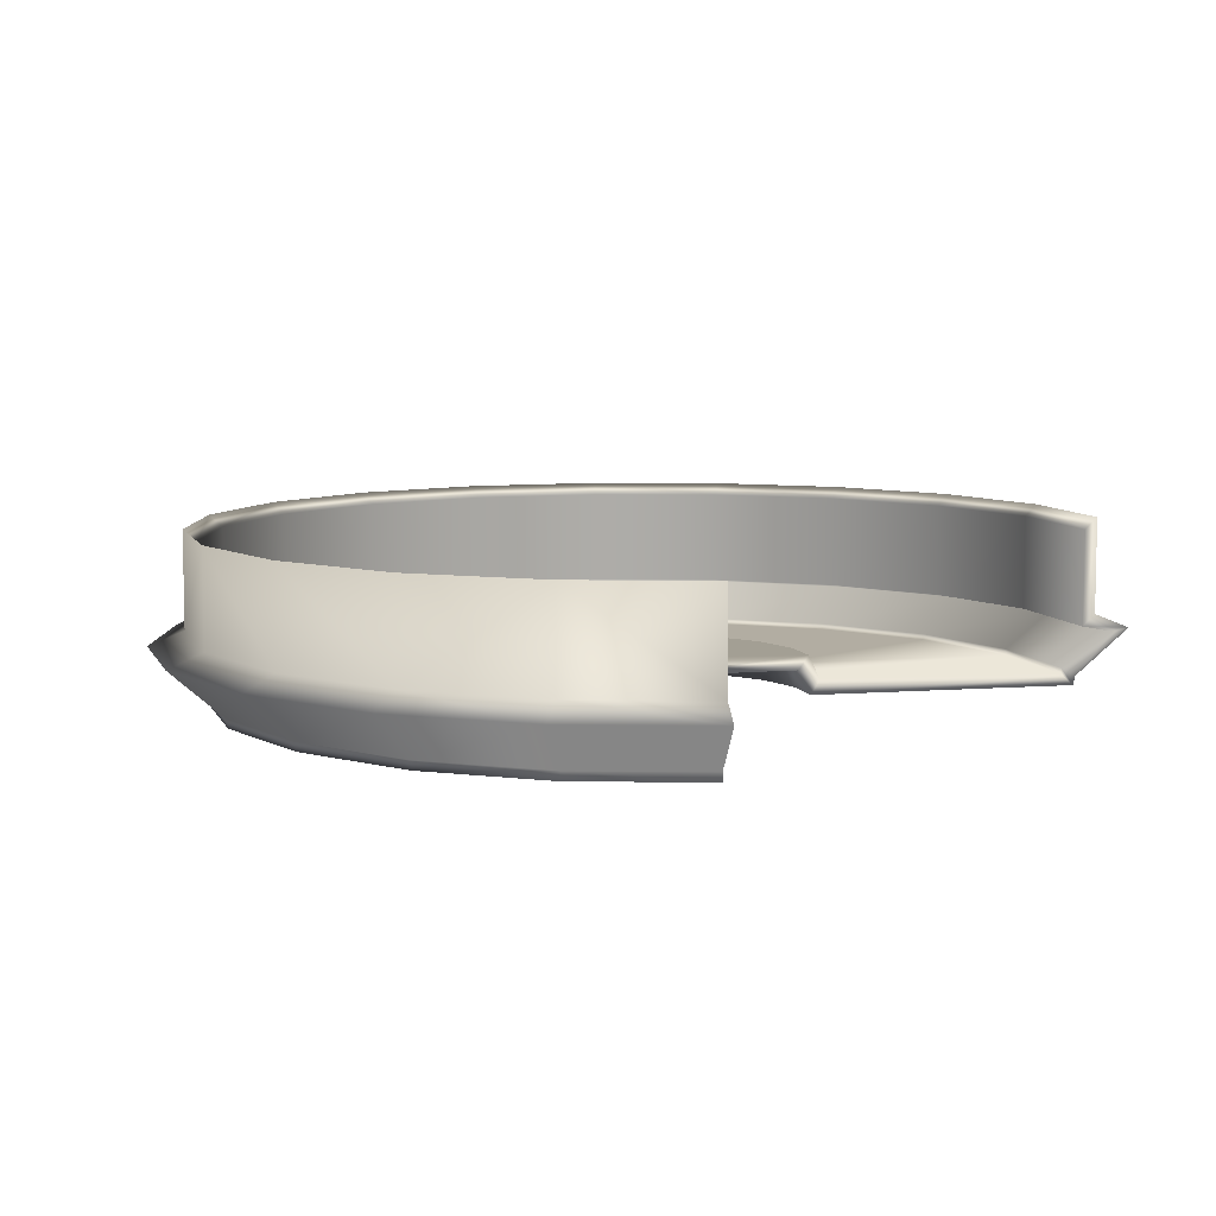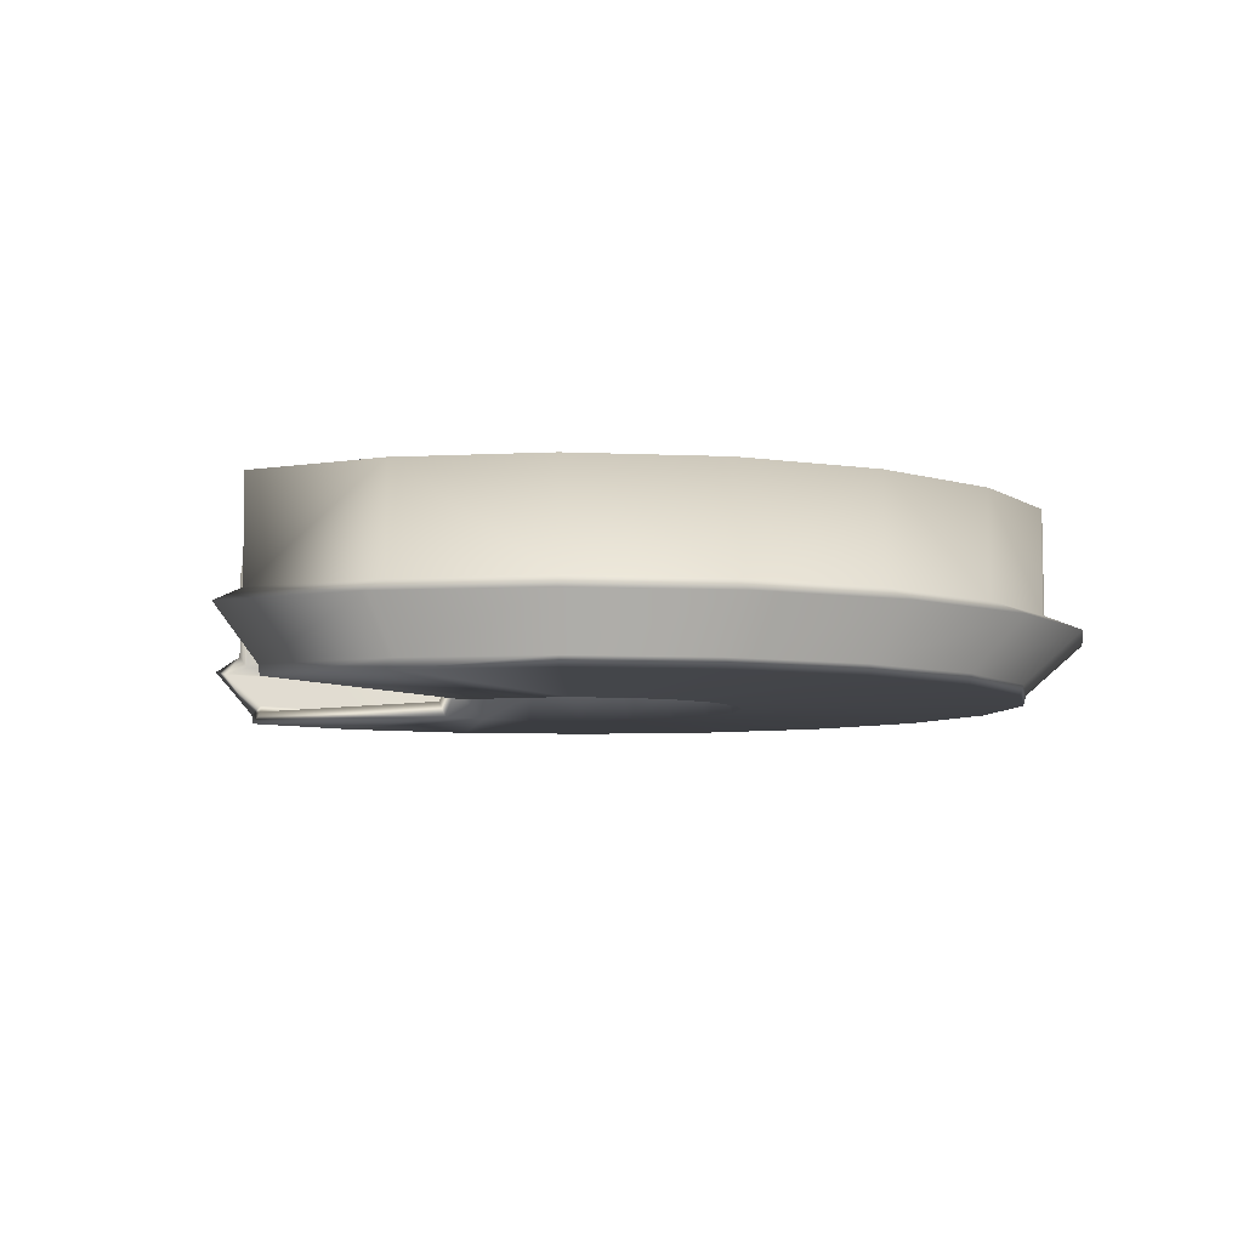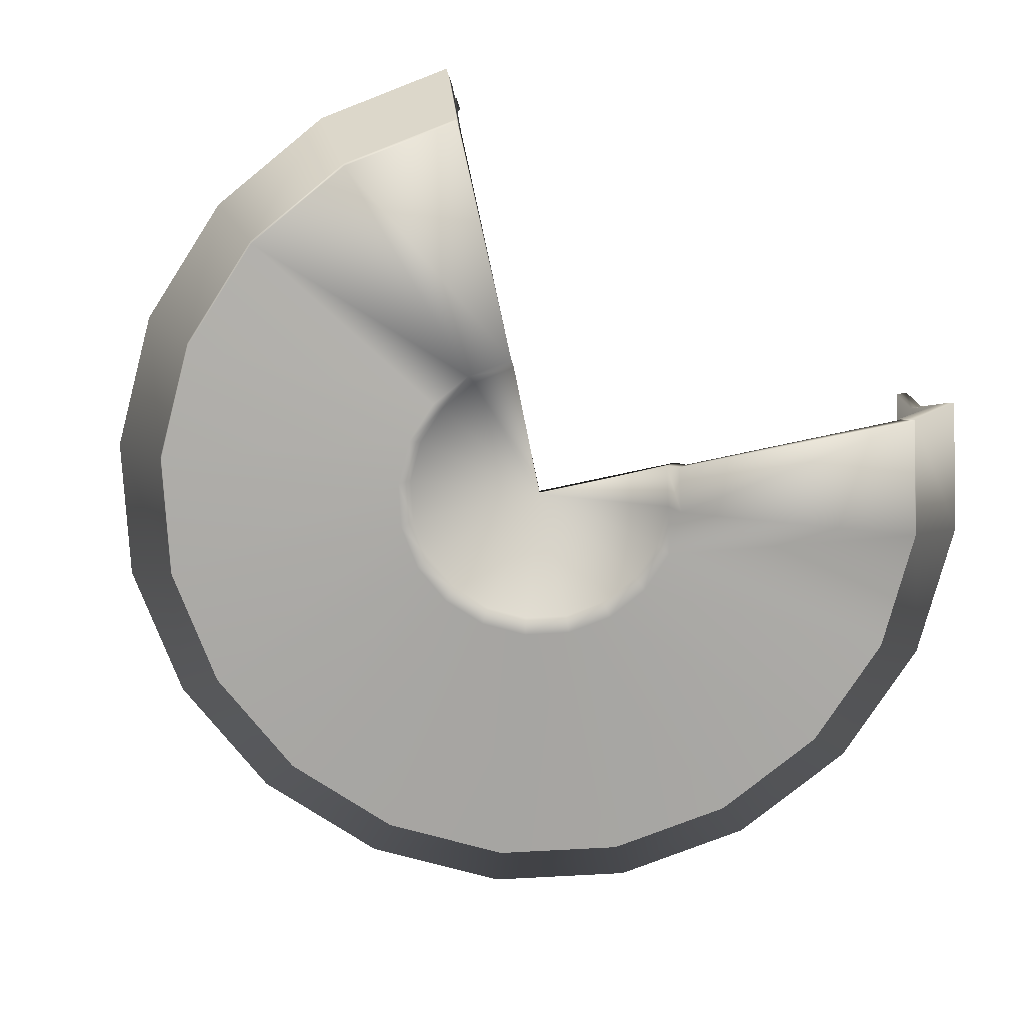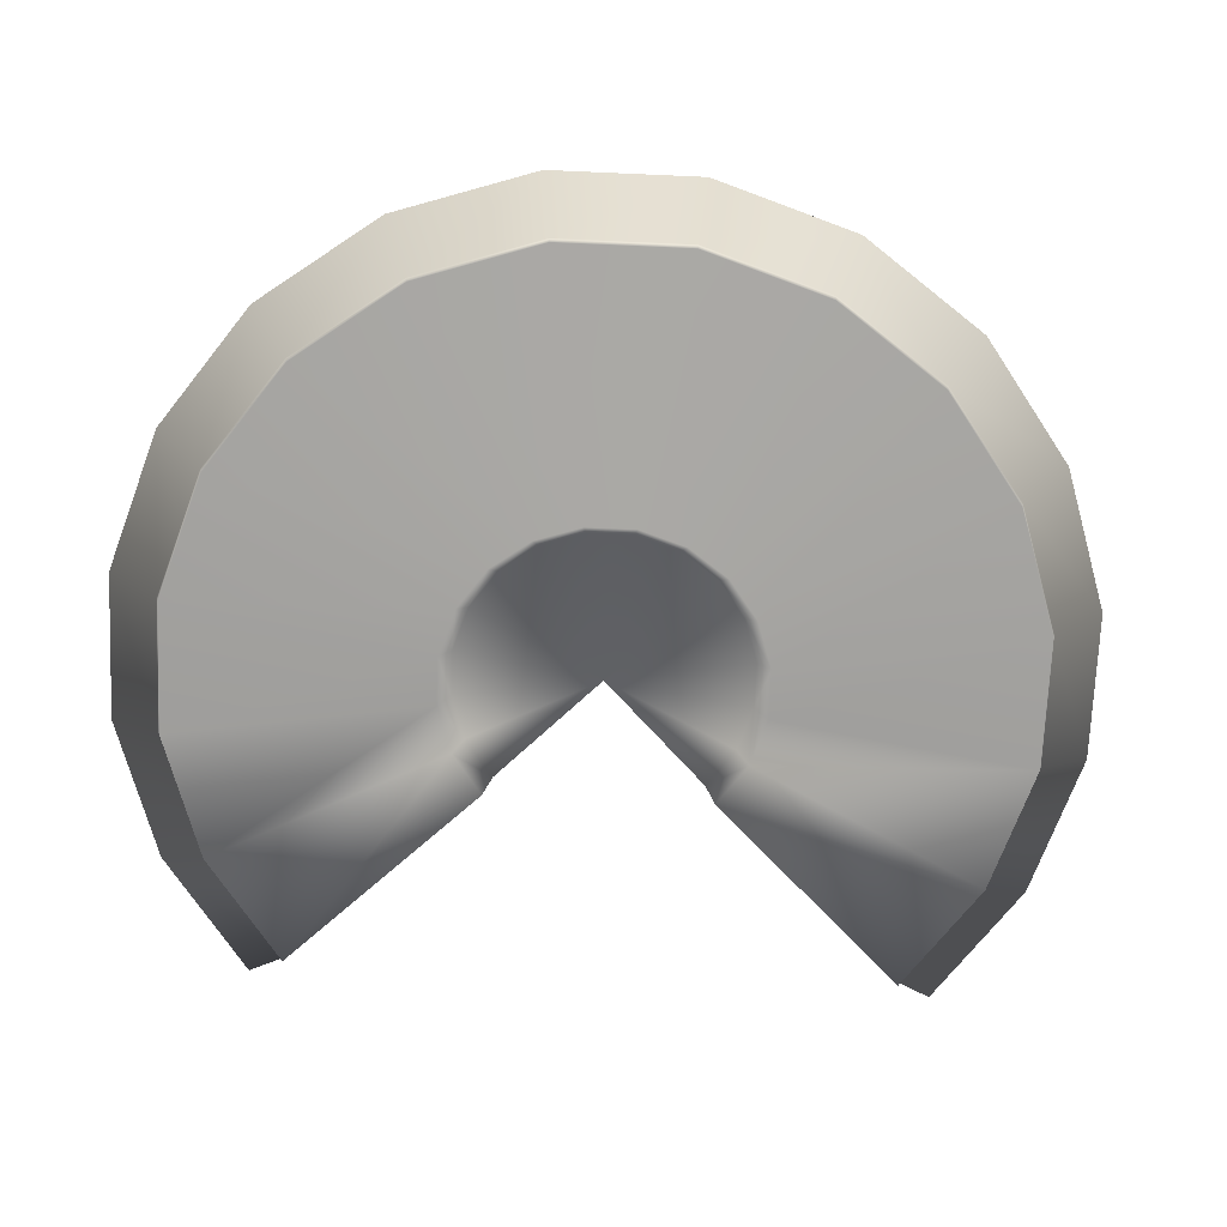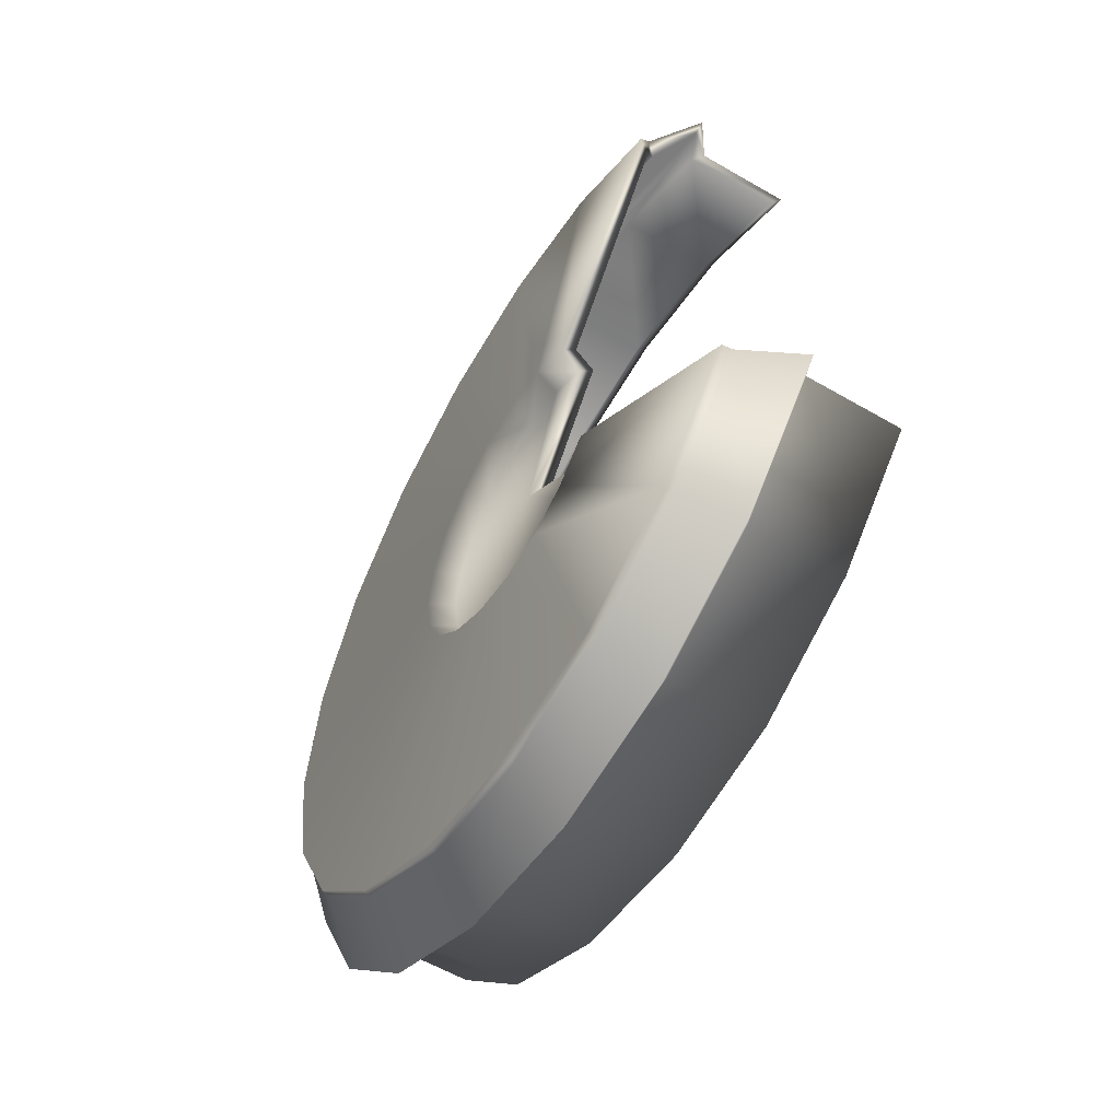
<metadata>
{"format":"obj","ext":"obj","renderer":"f3d","projection":"perspective","resolution":1024,"background":"white","views":[{"elev":7.8,"azim":-151.3,"up":"+Z"},{"elev":-6.0,"azim":-17.4,"up":"+Z"},{"elev":-77.4,"azim":-131.9,"up":"+Z"},{"elev":-71.7,"azim":78.5,"up":"+Z"},{"elev":-56.9,"azim":-121.4,"up":"+Y"}]}
</metadata>
<code>
v -10.79 572.6 -192.9
v -5.404 575.4 -192.9
v 0.3821 557.5 -193.3
v 0.3821 576.3 -192.9
v 6.168 575.4 -192.9
v 11.39 572.7 -192.9
v 15.53 568.6 -192.9
v 18.19 563.3 -192.9
v 19.11 557.5 -192.9
v 18.19 551.8 -192.9
v 15.53 546.5 -192.9
v 11.39 542.4 -192.9
v 6.168 539.7 -192.9
v 0.3821 538.8 -192.9
v -5.404 539.7 -192.9
v -10.62 542.4 -192.9
v -14.89 546.7 -192.9
v 0.3821 557.5 -191
v -5.806 576.6 -191
v -11.39 573.7 -191
v 0.3821 577.6 -191
v 6.57 576.6 -191
v 12.15 573.7 -191
v 16.58 569.3 -191
v 19.43 563.7 -191
v 20.41 557.5 -191
v 19.43 551.4 -191
v 16.58 545.8 -191
v 12.15 541.3 -191
v 6.57 538.5 -191
v 0.3821 537.5 -191
v -5.806 538.5 -191
v -11.39 541.3 -191
v -15.82 545.8 -191
v -11.73 573.9 -196.1
v -31.35 601.7 -195.6
v -16.41 609.2 -195.6
v -5.91 576.9 -196.1
v 0.3821 611.9 -195.6
v 0.3821 577.9 -196.1
v 17.18 609.2 -195.6
v 6.674 576.9 -196.1
v 32.33 601.5 -195.6
v 12.35 574 -196.1
v 44.36 589.5 -195.6
v 16.86 569.5 -196.1
v 52.08 574.3 -195.6
v 19.75 563.8 -196.1
v 54.74 557.5 -195.6
v 20.74 557.5 -196.1
v 52.08 540.7 -195.6
v 19.75 551.3 -196.1
v 44.36 525.6 -195.6
v 16.86 545.6 -196.1
v 32.33 513.6 -195.6
v 12.35 541.1 -196.1
v 17.18 505.9 -195.6
v 6.674 538.2 -196.1
v 0.382 503.2 -195.6
v 0.3821 537.2 -196.1
v -16.41 505.9 -195.6
v -5.91 538.2 -196.1
v -31.57 513.6 -195.6
v -11.59 541.1 -196.1
v -43.43 525.4 -195.6
v -16.2 545.7 -196.1
v -31.48 601.9 -194.4
v -35.5 607.5 -188.3
v -18.64 616.1 -188.3
v -16.51 609.5 -194.4
v 0.3821 612.2 -194.4
v 0.3821 619.1 -188.3
v 17.27 609.5 -194.4
v 19.41 616.1 -188.3
v 36.57 607.3 -188.3
v 32.51 601.8 -194.4
v 50.18 593.7 -188.3
v 44.6 589.7 -194.4
v 58.93 576.6 -188.3
v 52.37 574.4 -194.4
v 55.04 557.5 -194.4
v 61.94 557.5 -188.3
v 52.37 540.7 -194.4
v 58.93 538.5 -188.3
v 44.6 525.4 -194.4
v 50.18 521.4 -188.3
v 36.57 507.7 -188.3
v 32.51 513.3 -194.4
v 17.27 505.6 -194.4
v 19.41 499 -188.3
v 0.382 502.9 -194.4
v 0.382 496 -188.3
v -16.51 505.6 -194.4
v -18.64 499 -188.3
v -35.8 507.7 -188.3
v -31.75 513.3 -194.4
v -49.19 521.1 -188.3
v -43.64 525.2 -194.4
v -45.58 523.8 -186.5
v -33.13 511.4 -186.5
v -17.24 503.3 -186.5
v 0.382 500.5 -186.5
v 18 503.3 -186.5
v 33.9 511.4 -186.5
v 46.51 524 -186.5
v 54.61 539.9 -186.5
v 57.4 557.5 -186.5
v 54.61 575.2 -186.5
v 46.51 591.1 -186.5
v 33.9 603.7 -186.5
v 18 611.8 -186.5
v 0.3821 614.6 -186.5
v -17.24 611.8 -186.5
v -32.91 603.8 -186.5
v -6.259 578 -194.1
v -15.89 607.6 -194.1
v -30.57 600.2 -194.1
v -12.25 574.9 -194.1
v 0.3821 579 -194.1
v 0.3821 610.2 -194.1
v 7.023 578 -194.1
v 16.66 607.6 -194.1
v 13.01 574.9 -194.1
v 31.34 600.2 -194.1
v 17.77 570.2 -194.1
v 42.99 588.5 -194.1
v 20.82 564.2 -194.1
v 50.47 573.8 -194.1
v 21.87 557.5 -194.1
v 53.05 557.5 -194.1
v 20.82 550.9 -194.1
v 50.47 541.3 -194.1
v 17.77 544.9 -194.1
v 42.99 526.6 -194.1
v 13.01 540.2 -194.1
v 31.34 514.9 -194.1
v 7.023 537.1 -194.1
v 16.66 507.5 -194.1
v 0.3821 536.1 -194.1
v 0.382 504.9 -194.1
v -15.89 507.5 -194.1
v -6.259 537.1 -194.1
v -30.57 514.9 -194.1
v -12.25 540.2 -194.1
v -42.23 526.6 -194.1
v -17 544.9 -194.1
v -17.95 614 -188.8
v -34.48 605.5 -188.8
v -30.57 600.2 -193.3
v -15.89 607.6 -193.3
v 0.3821 610.2 -193.3
v 0.3821 616.9 -188.8
v 16.66 607.6 -193.3
v 18.71 614 -188.8
v 31.34 600.2 -193.3
v 35.25 605.5 -188.8
v 42.99 588.5 -193.3
v 48.37 592.4 -188.8
v 50.47 573.8 -193.3
v 56.8 575.9 -188.8
v 53.05 557.5 -193.3
v 59.7 557.5 -188.8
v 50.47 541.3 -193.3
v 56.8 539.2 -188.8
v 42.99 526.6 -193.3
v 48.37 522.7 -188.8
v 31.34 514.9 -193.3
v 35.25 509.6 -188.8
v 16.66 507.5 -193.3
v 18.71 501.1 -188.8
v 0.382 504.9 -193.3
v 0.382 498.2 -188.8
v -15.89 507.5 -193.3
v -17.95 501.1 -188.8
v -30.57 514.9 -193.3
v -34.48 509.6 -188.8
v -42.23 526.6 -193.3
v -47.61 522.7 -188.8
v -32.14 602.3 -188
v -16.72 610.2 -188
v -16.72 610.2 -175.7
v -32.14 602.3 -175.7
v 0.3821 612.9 -175.7
v 0.3821 612.9 -188
v 17.48 610.2 -188
v 17.48 610.2 -175.7
v 32.9 602.3 -175.7
v 32.9 602.3 -188
v 45.14 590.1 -188
v 45.14 590.1 -175.7
v 53 574.6 -188
v 53 574.6 -175.7
v 55.71 557.5 -188
v 55.71 557.5 -175.7
v 53 540.4 -175.7
v 53 540.4 -188
v 45.14 525 -188
v 45.14 525 -175.7
v 32.9 512.8 -175.7
v 32.9 512.8 -188
v 17.48 504.9 -175.7
v 17.48 504.9 -188
v 0.382 502.2 -188
v 0.382 502.2 -175.7
v -16.72 504.9 -175.7
v -16.72 504.9 -188
v -32.14 512.8 -175.7
v -32.14 512.8 -188
v -44.38 525 -175.7
v -44.38 525 -188
v -11.73 573.9 -196.1
v -31.35 601.7 -195.6
v -16.2 545.7 -196.1
v -43.43 525.4 -195.6
v -10.79 572.6 -192.9
v 0.3821 557.5 -193.3
v -14.89 546.7 -192.9
v -35.5 607.5 -188.3
v -31.48 601.9 -194.4
v -43.64 525.2 -194.4
v -49.19 521.1 -188.3
v -45.58 523.8 -186.5
v -45.58 523.8 -174.2
v -32.91 603.8 -186.5
v -17.24 611.8 -174.2
v -32.91 603.8 -174.2
v 0.3821 614.6 -174.2
v 18 611.8 -174.2
v 33.9 603.7 -174.2
v 46.51 591.1 -174.2
v 54.61 575.2 -174.2
v 57.4 557.5 -174.2
v 54.61 539.9 -174.2
v 46.51 524 -174.2
v 33.9 511.4 -174.2
v 18 503.3 -174.2
v 0.382 500.5 -174.2
v -17.24 503.3 -174.2
v -33.13 511.4 -174.2
v -45.58 523.8 -174.2
v -32.91 603.8 -174.2
v -33.13 511.4 -174.2
v -17.24 503.3 -174.2
v 0.382 500.5 -174.2
v 18 503.3 -174.2
v 33.9 511.4 -174.2
v 46.51 524 -174.2
v 54.61 539.9 -174.2
v 57.4 557.5 -174.2
v 54.61 575.2 -174.2
v 46.51 591.1 -174.2
v 33.9 603.7 -174.2
v 18 611.8 -174.2
v 0.3821 614.6 -174.2
v -17.24 611.8 -174.2
f 1 2 3
f 2 4 3
f 4 5 3
f 5 6 3
f 6 7 3
f 7 8 3
f 8 9 3
f 9 10 3
f 10 11 3
f 11 12 3
f 12 13 3
f 13 14 3
f 14 15 3
f 15 16 3
f 16 17 3
f 18 19 20
f 18 21 19
f 18 22 21
f 18 23 22
f 18 24 23
f 18 25 24
f 18 26 25
f 18 27 26
f 18 28 27
f 18 29 28
f 18 30 29
f 18 31 30
f 18 32 31
f 18 33 32
f 18 34 33
f 35 36 37
f 35 37 38
f 38 37 39
f 38 39 40
f 40 39 41
f 40 41 42
f 42 41 43
f 42 43 44
f 44 43 45
f 44 45 46
f 46 45 47
f 46 47 48
f 48 47 49
f 48 49 50
f 50 49 51
f 50 51 52
f 52 51 53
f 52 53 54
f 54 53 55
f 54 55 56
f 56 55 57
f 56 57 58
f 58 57 59
f 58 59 60
f 60 59 61
f 60 61 62
f 62 61 63
f 62 63 64
f 64 63 65
f 64 65 66
f 67 68 69
f 67 69 70
f 71 70 69
f 71 69 72
f 73 71 72
f 73 72 74
f 74 75 76
f 74 76 73
f 75 77 78
f 75 78 76
f 79 80 78
f 79 78 77
f 81 80 79
f 81 79 82
f 83 81 82
f 83 82 84
f 85 83 84
f 85 84 86
f 86 87 88
f 86 88 85
f 89 88 87
f 89 87 90
f 91 89 90
f 91 90 92
f 93 91 92
f 93 92 94
f 94 95 96
f 94 96 93
f 95 97 98
f 95 98 96
f 1 35 38
f 1 38 2
f 38 40 4
f 38 4 2
f 42 5 4
f 42 4 40
f 6 5 42
f 6 42 44
f 44 46 7
f 44 7 6
f 8 7 46
f 8 46 48
f 48 50 9
f 48 9 8
f 50 52 10
f 50 10 9
f 52 54 11
f 52 11 10
f 54 56 12
f 54 12 11
f 56 58 13
f 56 13 12
f 58 60 14
f 58 14 13
f 60 62 15
f 60 15 14
f 62 64 16
f 62 16 15
f 64 66 17
f 64 17 16
f 70 37 36
f 70 36 67
f 70 71 39
f 70 39 37
f 71 73 41
f 71 41 39
f 73 76 43
f 73 43 41
f 76 78 45
f 76 45 43
f 78 80 47
f 78 47 45
f 80 81 49
f 80 49 47
f 49 81 83
f 49 83 51
f 85 53 51
f 85 51 83
f 53 85 88
f 53 88 55
f 55 88 89
f 55 89 57
f 59 57 89
f 59 89 91
f 61 59 91
f 61 91 93
f 93 96 63
f 93 63 61
f 65 63 96
f 65 96 98
f 99 97 95
f 99 95 100
f 100 95 94
f 100 94 101
f 92 102 101
f 92 101 94
f 103 102 92
f 103 92 90
f 87 104 103
f 87 103 90
f 104 87 86
f 104 86 105
f 84 106 105
f 84 105 86
f 106 84 82
f 106 82 107
f 107 82 79
f 107 79 108
f 109 108 79
f 109 79 77
f 110 109 77
f 110 77 75
f 111 110 75
f 111 75 74
f 72 112 111
f 72 111 74
f 112 72 69
f 112 69 113
f 68 114 113
f 68 113 69
f 115 116 117
f 115 117 118
f 119 120 116
f 119 116 115
f 121 122 120
f 121 120 119
f 123 124 122
f 123 122 121
f 125 126 124
f 125 124 123
f 127 128 126
f 127 126 125
f 129 130 128
f 129 128 127
f 131 132 130
f 131 130 129
f 133 134 132
f 133 132 131
f 135 136 134
f 135 134 133
f 137 138 136
f 137 136 135
f 139 140 138
f 139 138 137
f 141 140 139
f 141 139 142
f 143 141 142
f 143 142 144
f 145 143 144
f 145 144 146
f 147 148 149
f 147 149 150
f 150 151 152
f 150 152 147
f 151 153 154
f 151 154 152
f 153 155 156
f 153 156 154
f 155 157 158
f 155 158 156
f 157 159 160
f 157 160 158
f 159 161 162
f 159 162 160
f 161 163 164
f 161 164 162
f 163 165 166
f 163 166 164
f 165 167 168
f 165 168 166
f 167 169 170
f 167 170 168
f 169 171 172
f 169 172 170
f 171 173 174
f 171 174 172
f 173 175 176
f 173 176 174
f 175 177 178
f 175 178 176
f 19 115 118
f 19 118 20
f 119 115 19
f 119 19 21
f 22 121 119
f 22 119 21
f 23 123 121
f 23 121 22
f 24 125 123
f 24 123 23
f 25 127 125
f 25 125 24
f 26 129 127
f 26 127 25
f 27 131 129
f 27 129 26
f 28 133 131
f 28 131 27
f 133 28 29
f 133 29 135
f 29 30 137
f 29 137 135
f 30 31 139
f 30 139 137
f 142 139 31
f 142 31 32
f 33 144 142
f 33 142 32
f 144 33 34
f 144 34 146
f 149 117 116
f 149 116 150
f 150 116 120
f 150 120 151
f 151 120 122
f 151 122 153
f 153 122 124
f 153 124 155
f 155 124 126
f 155 126 157
f 157 126 128
f 157 128 159
f 159 128 130
f 159 130 161
f 161 130 132
f 161 132 163
f 163 132 134
f 163 134 165
f 165 134 136
f 165 136 167
f 167 136 138
f 167 138 169
f 169 138 140
f 169 140 171
f 171 140 141
f 171 141 173
f 173 141 143
f 173 143 175
f 175 143 145
f 175 145 177
f 179 180 181
f 179 181 182
f 183 181 180
f 183 180 184
f 184 185 186
f 184 186 183
f 187 186 185
f 187 185 188
f 188 189 190
f 188 190 187
f 189 191 192
f 189 192 190
f 191 193 194
f 191 194 192
f 195 194 193
f 195 193 196
f 196 197 198
f 196 198 195
f 199 198 197
f 199 197 200
f 201 199 200
f 201 200 202
f 203 204 201
f 203 201 202
f 205 204 203
f 205 203 206
f 207 205 206
f 207 206 208
f 209 207 208
f 209 208 210
f 176 178 210
f 176 210 208
f 174 176 208
f 174 208 206
f 172 174 206
f 172 206 203
f 170 172 203
f 170 203 202
f 200 168 170
f 200 170 202
f 166 168 200
f 166 200 197
f 166 197 196
f 166 196 164
f 193 162 164
f 193 164 196
f 191 160 162
f 191 162 193
f 189 158 160
f 189 160 191
f 188 156 158
f 188 158 189
f 188 185 154
f 188 154 156
f 185 184 152
f 185 152 154
f 184 180 147
f 184 147 152
f 148 147 180
f 148 180 179
f 211 118 117
f 211 117 212
f 145 146 213
f 145 213 214
f 20 215 216
f 20 216 18
f 34 18 216
f 34 216 217
f 148 218 219
f 148 219 149
f 178 177 220
f 178 220 221
f 118 211 215
f 118 215 20
f 217 213 146
f 217 146 34
f 219 212 117
f 219 117 149
f 214 220 177
f 214 177 145
f 210 222 223
f 210 223 209
f 210 178 221
f 210 221 222
f 224 218 148
f 224 148 179
f 225 113 114
f 225 114 226
f 112 113 225
f 112 225 227
f 228 111 112
f 228 112 227
f 229 110 111
f 229 111 228
f 109 110 229
f 109 229 230
f 108 109 230
f 108 230 231
f 107 108 231
f 107 231 232
f 107 232 233
f 107 233 106
f 105 106 233
f 105 233 234
f 235 104 105
f 235 105 234
f 236 103 104
f 236 104 235
f 102 103 236
f 102 236 237
f 238 101 102
f 238 102 237
f 101 238 239
f 101 239 100
f 99 100 239
f 99 239 240
f 179 182 241
f 179 241 224
f 209 223 242
f 209 242 207
f 242 243 205
f 242 205 207
f 204 205 243
f 204 243 244
f 204 244 245
f 204 245 201
f 246 199 201
f 246 201 245
f 247 198 199
f 247 199 246
f 248 195 198
f 248 198 247
f 195 248 249
f 195 249 194
f 192 194 249
f 192 249 250
f 190 192 250
f 190 250 251
f 187 190 251
f 187 251 252
f 186 187 252
f 186 252 253
f 183 186 253
f 183 253 254
f 181 183 254
f 181 254 255
f 255 241 182
f 255 182 181

</code>
